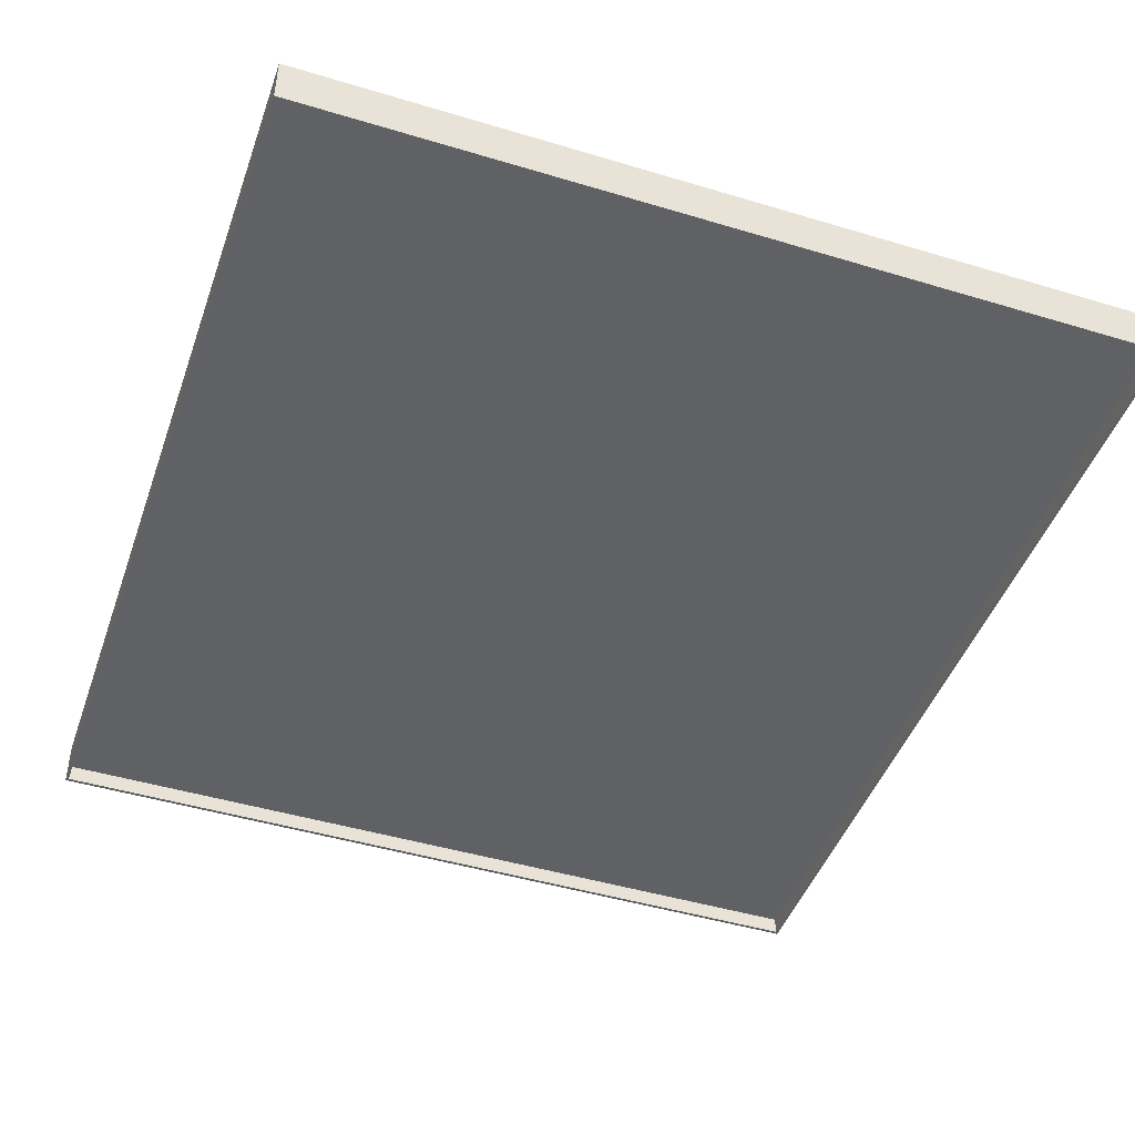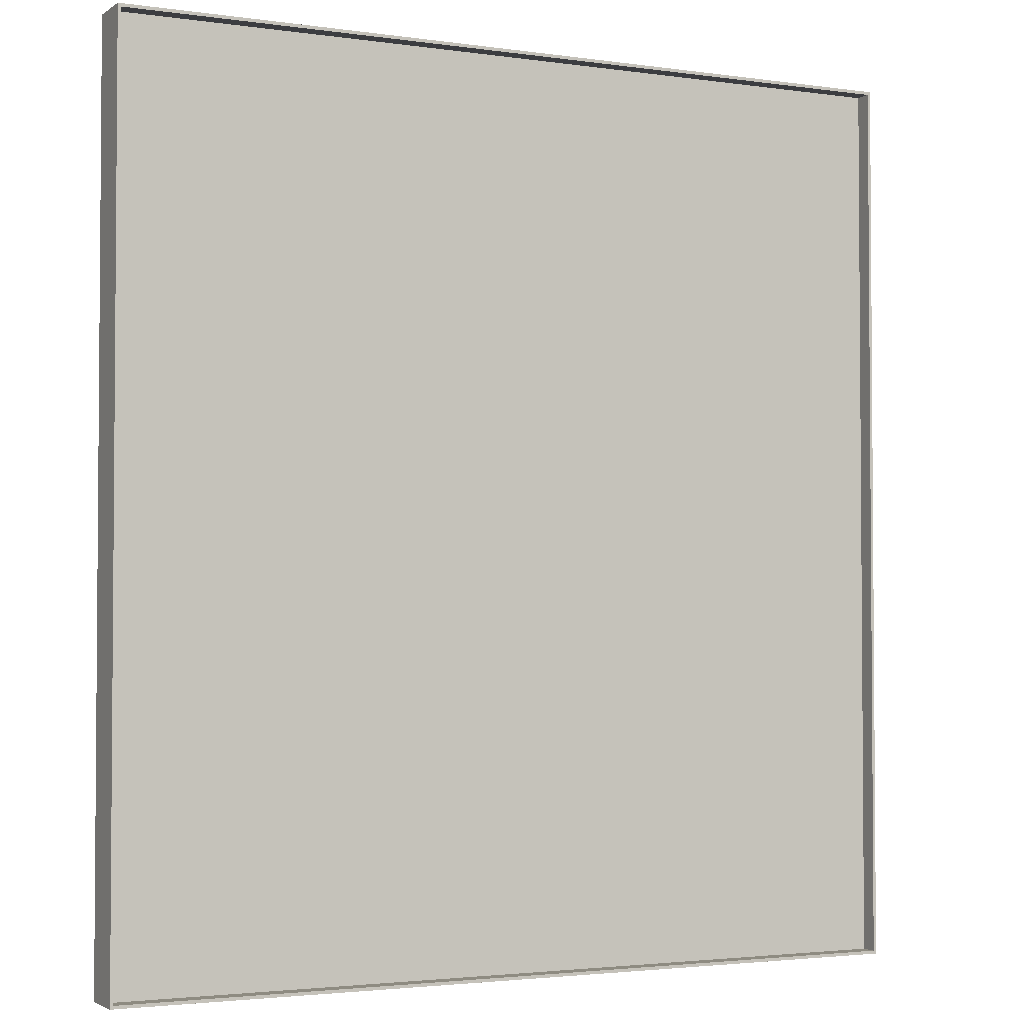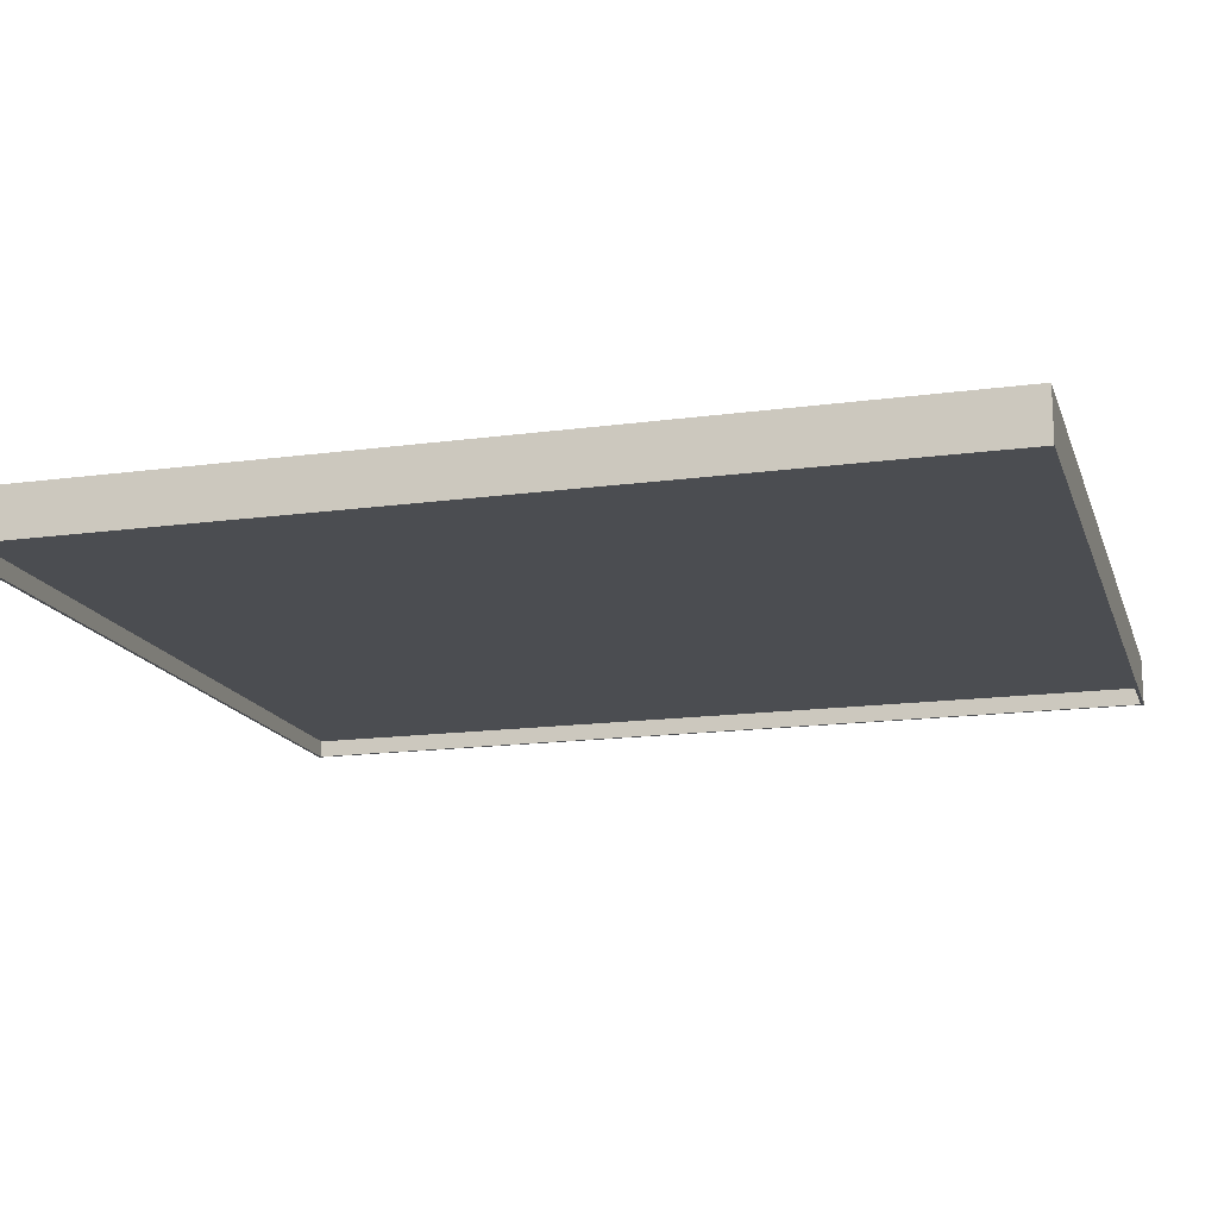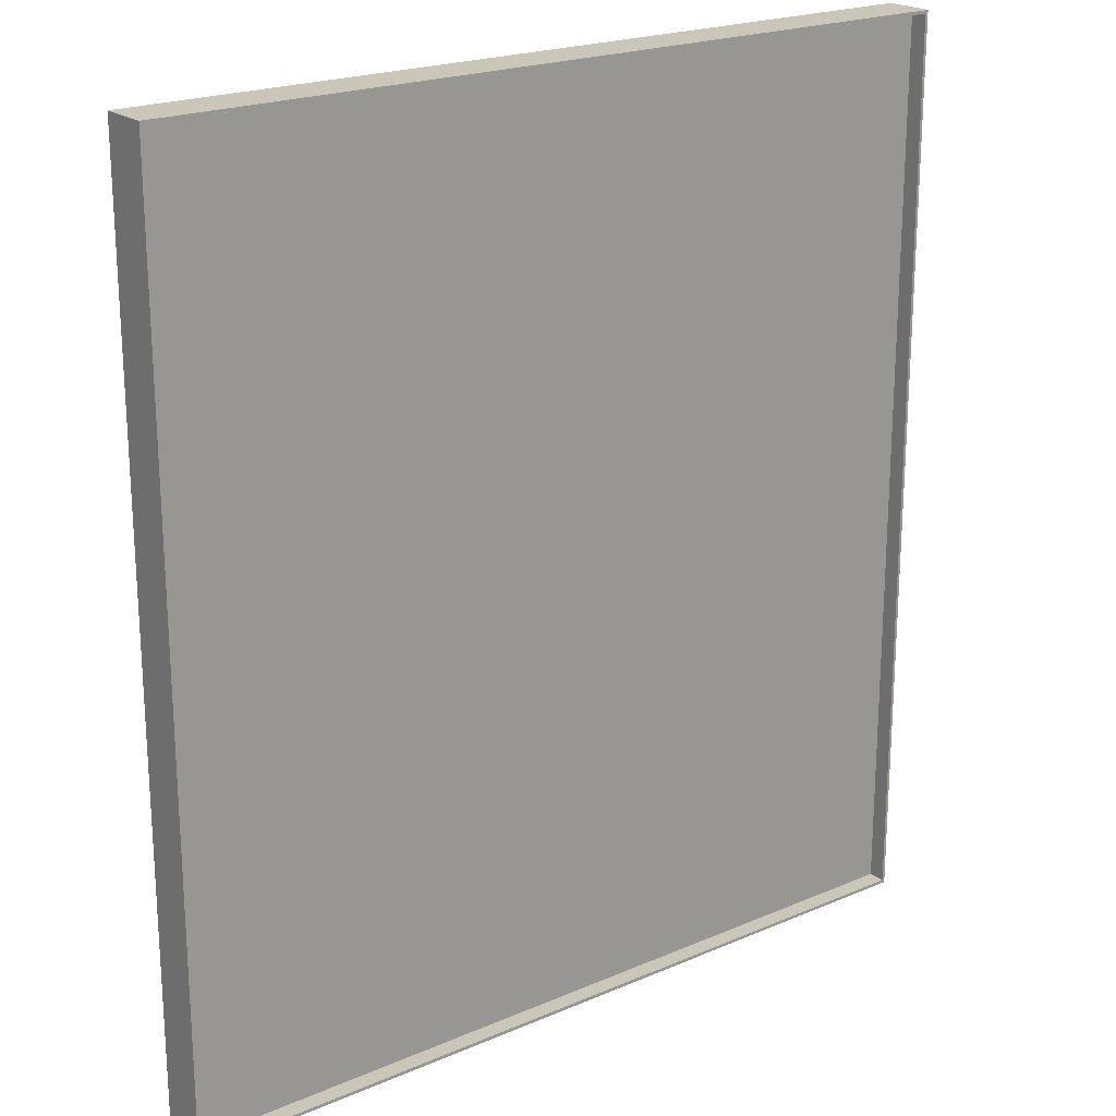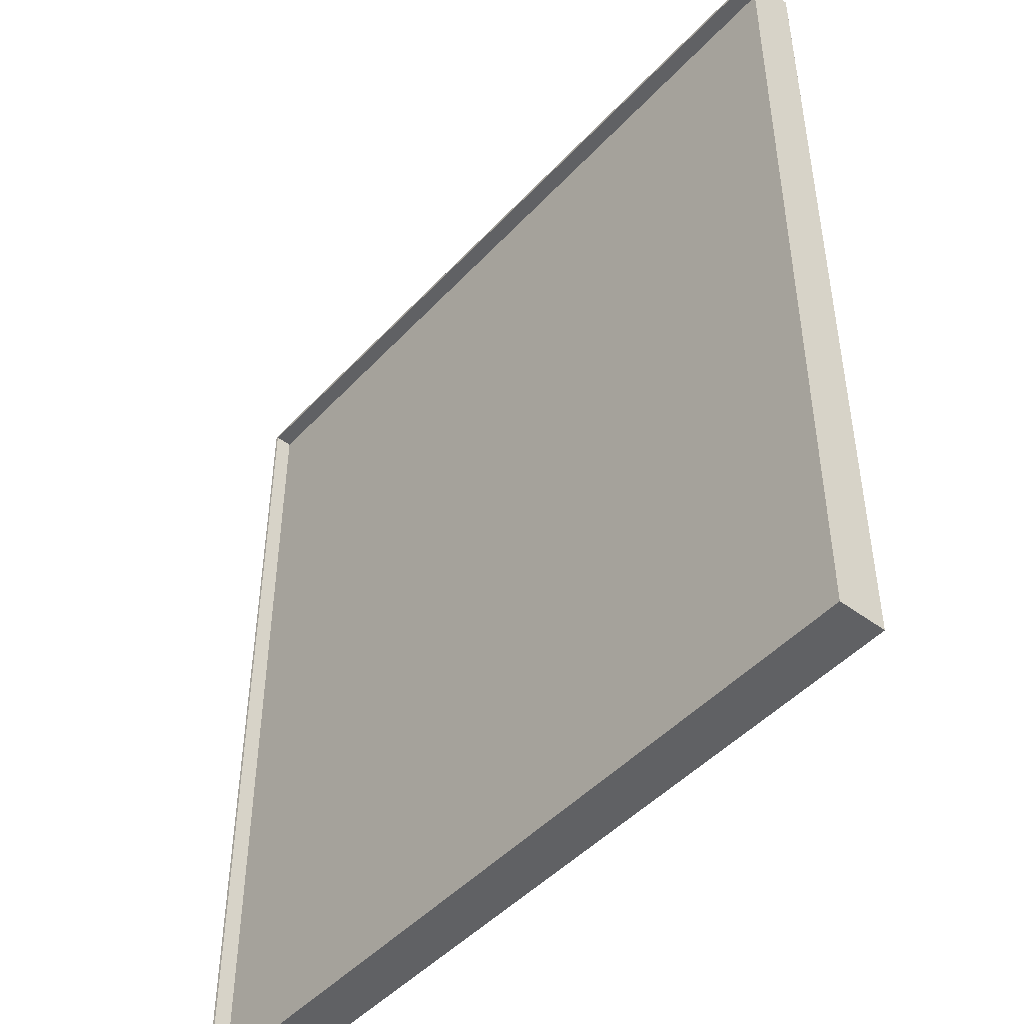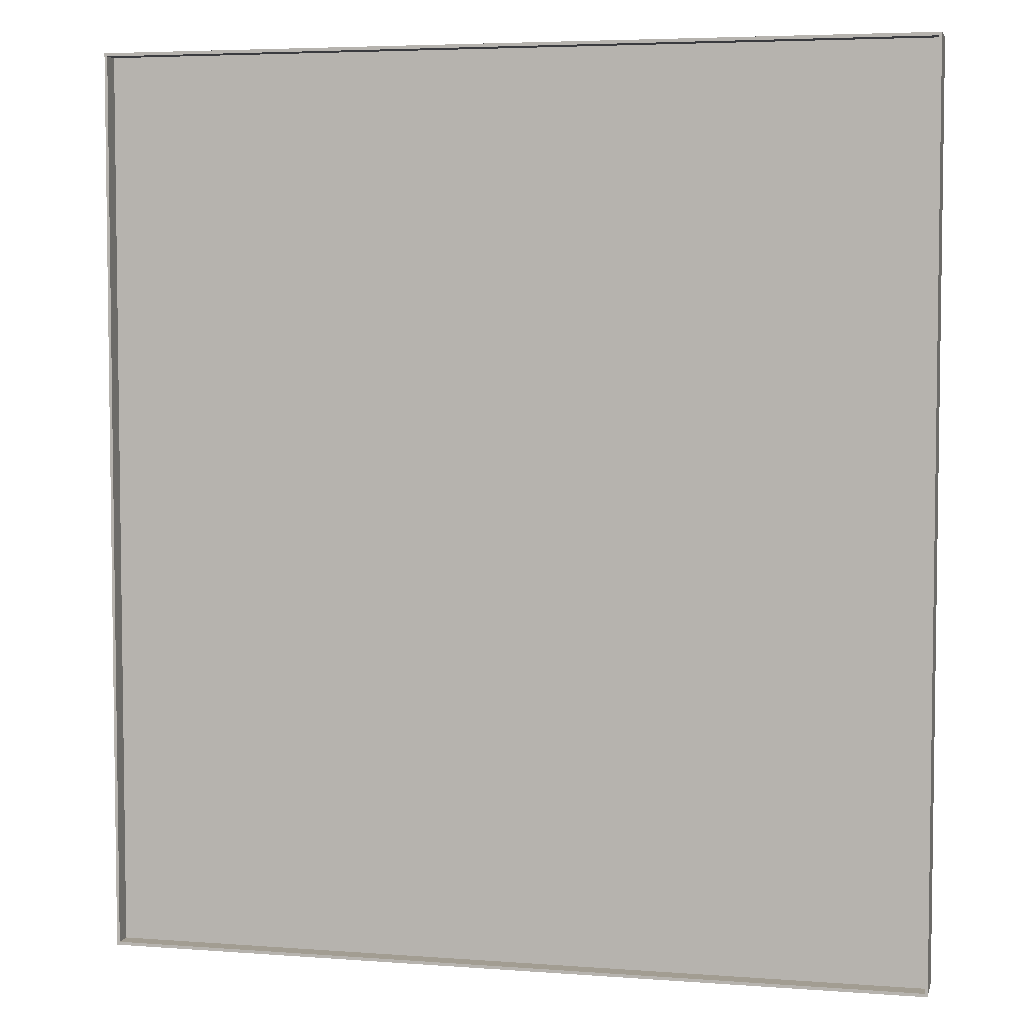
<metadata>
{"format":"obj","ext":"obj","renderer":"f3d","projection":"perspective","resolution":1024,"background":"white","views":[{"elev":-45.9,"azim":-19.1,"up":"+Y"},{"elev":-2.7,"azim":-26.5,"up":"+Z"},{"elev":-15.9,"azim":-74.2,"up":"+Y"},{"elev":21.1,"azim":142.5,"up":"+Z"},{"elev":-47.0,"azim":49.9,"up":"+Z"},{"elev":4.9,"azim":13.3,"up":"+Z"}]}
</metadata>
<code>
v -0.4011 -0.006855 -0.4412
v -0.4011 -0.006855 0.4412
v -0.4011 0.006855 -0.4412
v -0.4011 0.006855 0.4412
v 0.4011 -0.006855 -0.4412
v 0.4011 -0.006855 0.4412
v 0.4011 0.006855 -0.4412
v 0.4011 0.006855 0.4412
v -0.4039 -0.02388 -0.4443
v -0.4039 -0.02388 -0.4443
v -0.4039 -0.02388 -0.4443
v -0.4039 -0.02388 0.4443
v -0.4039 -0.02388 0.4443
v -0.4039 -0.02388 0.4443
v -0.4039 0.02388 -0.4443
v -0.4039 0.02388 -0.4443
v -0.4039 0.02388 0.4443
v -0.4039 0.02388 0.4443
v -0.4039 0.02388 0.4443
v 0.4039 -0.02388 -0.4443
v 0.4039 -0.02388 -0.4443
v 0.4039 -0.02388 -0.4443
v 0.4039 -0.02388 0.4443
v 0.4039 -0.02388 0.4443
v 0.4039 -0.02388 0.4443
v 0.4039 0.02388 -0.4443
v 0.4039 0.02388 -0.4443
v 0.4039 0.02388 -0.4443
v 0.4039 0.02388 0.4443
v 0.4039 0.02388 0.4443
v -0.4011 -0.02388 -0.4412
v -0.4011 -0.02388 -0.4412
v -0.4011 -0.02388 -0.4412
v -0.4011 -0.02388 0.4412
v -0.4011 -0.02388 0.4412
v -0.4011 -0.02388 0.4412
v -0.4011 0.02388 -0.4412
v -0.4011 0.02388 -0.4412
v -0.4011 0.02388 -0.4412
v -0.4011 0.02388 0.4412
v -0.4011 0.02388 0.4412
v -0.4011 0.02388 0.4412
v 0.4011 -0.02388 -0.4412
v 0.4011 -0.02388 -0.4412
v 0.4011 -0.02388 0.4412
v 0.4011 -0.02388 0.4412
v 0.4011 -0.02388 0.4412
v 0.4011 0.02388 -0.4412
v 0.4011 0.02388 -0.4412
v 0.4011 0.02388 0.4412
v 0.4011 0.02388 0.4412
f 4 7 3
f 6 1 5
f 4 8 7
f 6 2 1
f 12 15 10
f 29 22 28
f 26 11 15
f 18 23 29
f 37 36 31
f 43 50 48
f 33 48 38
f 47 41 50
f 9 34 13
f 19 39 16
f 16 49 27
f 30 40 19
f 27 51 30
f 24 44 21
f 21 32 9
f 13 45 24
f 12 17 15
f 29 25 22
f 26 20 11
f 18 14 23
f 37 42 36
f 43 46 50
f 33 43 48
f 47 35 41
f 9 32 34
f 19 40 39
f 16 39 49
f 30 51 40
f 27 49 51
f 24 45 44
f 21 44 32
f 13 34 45

</code>
